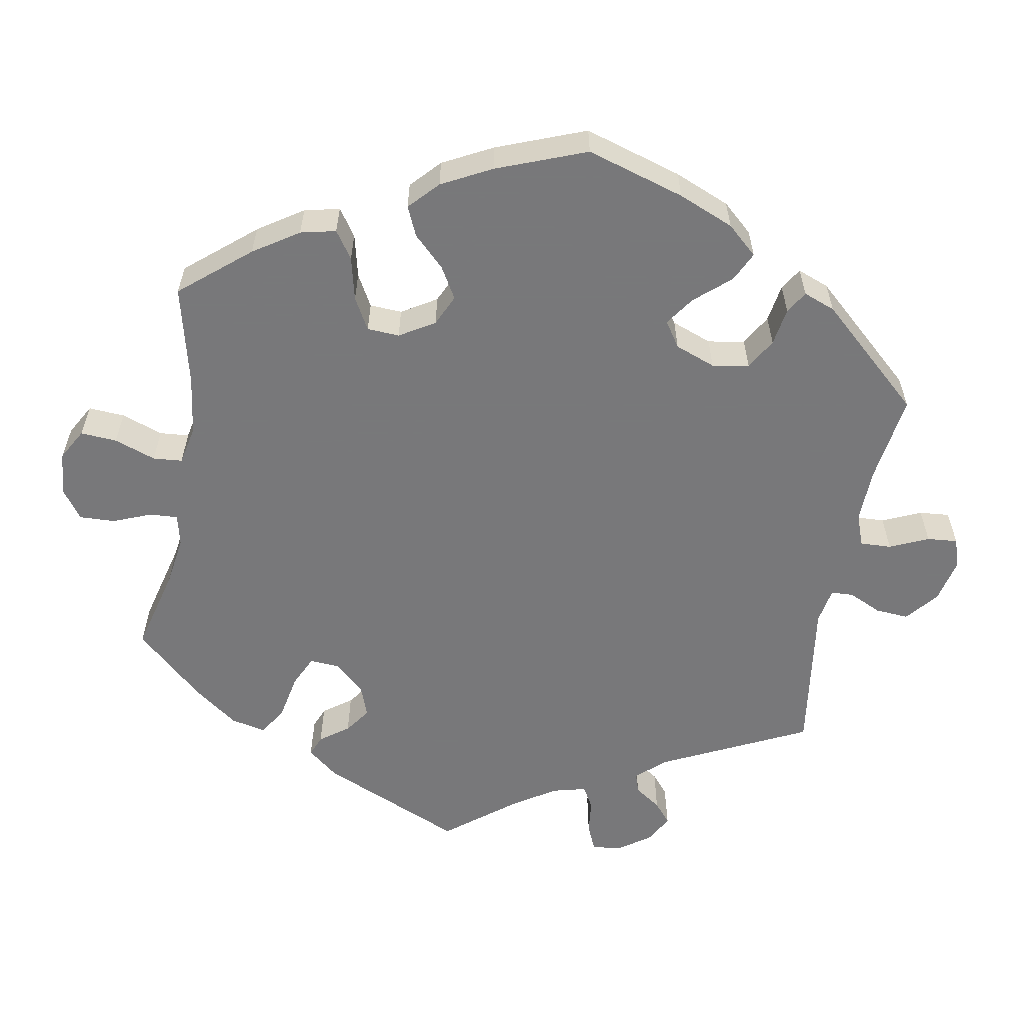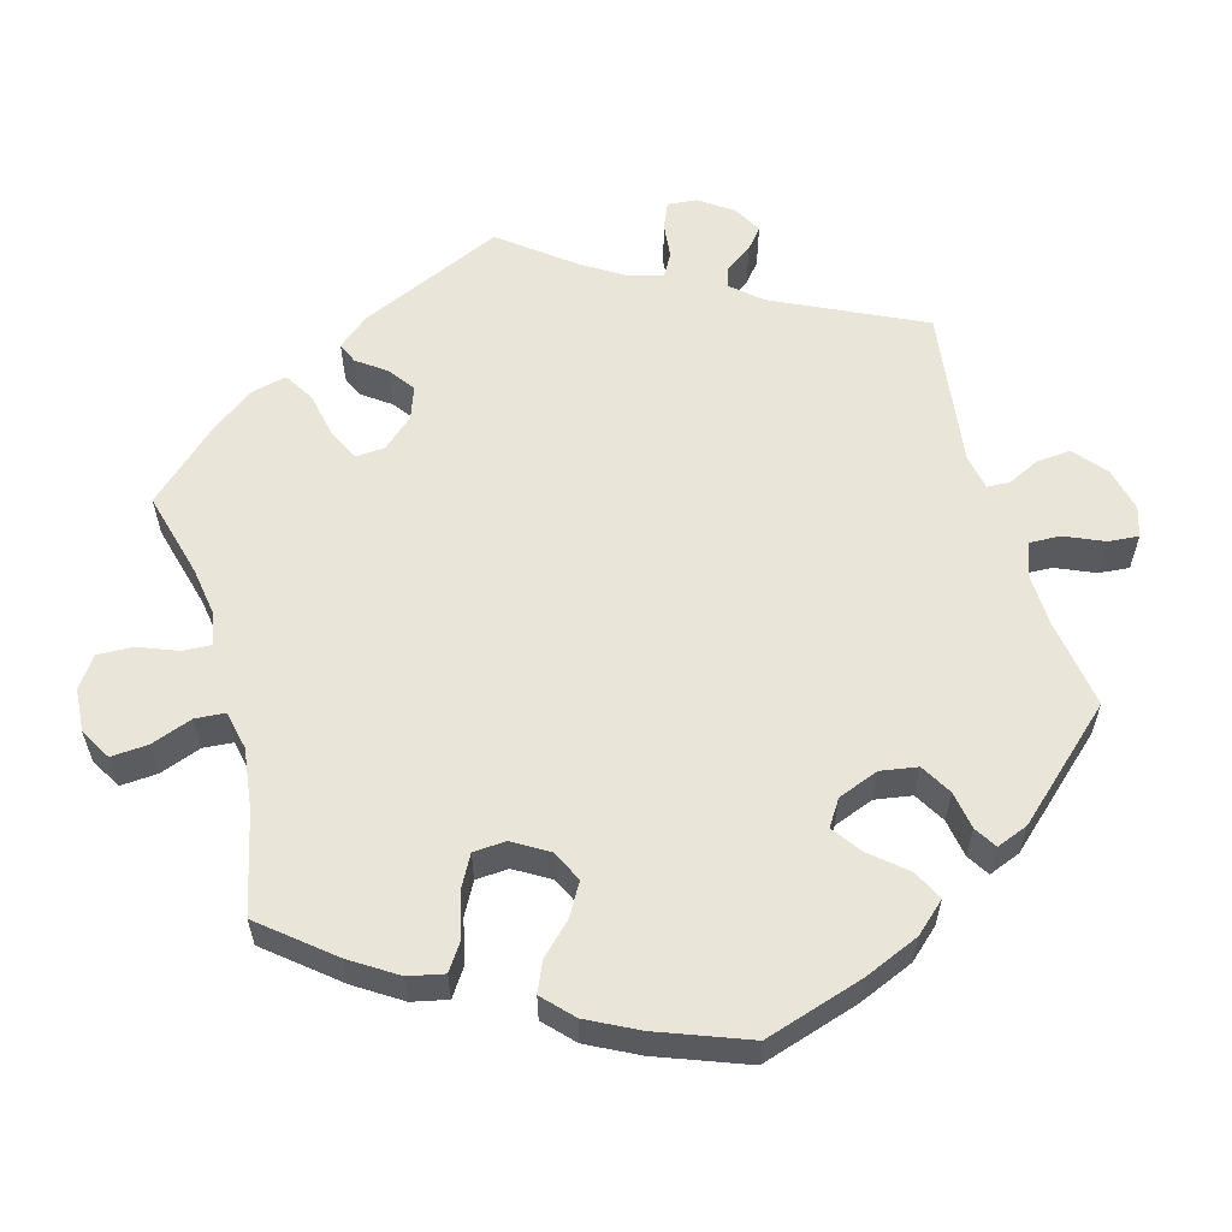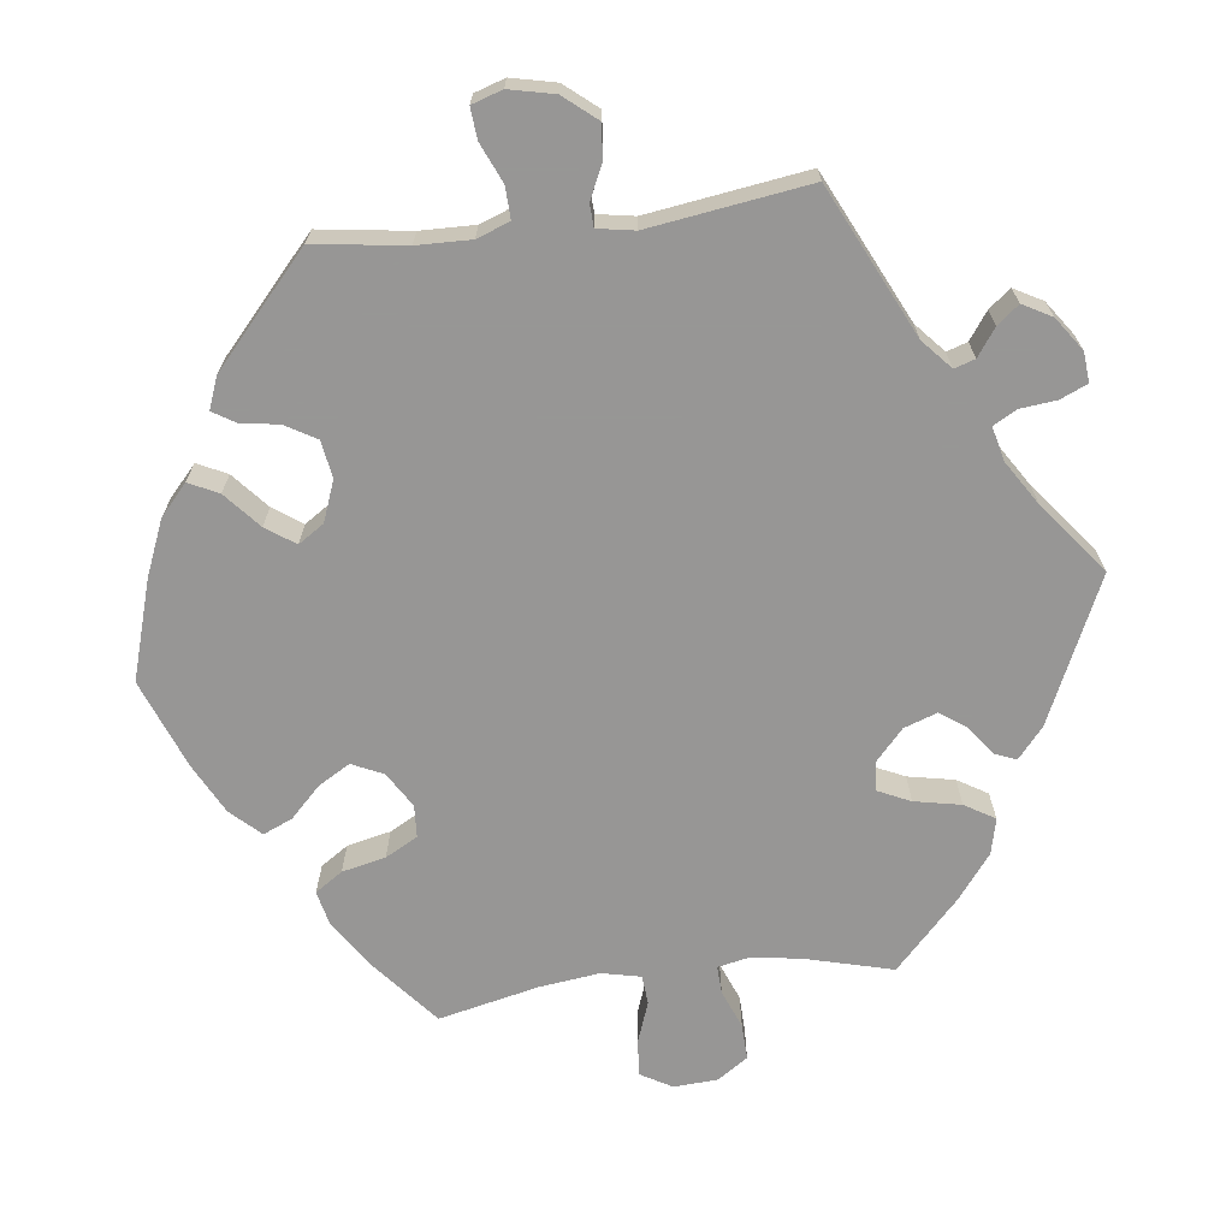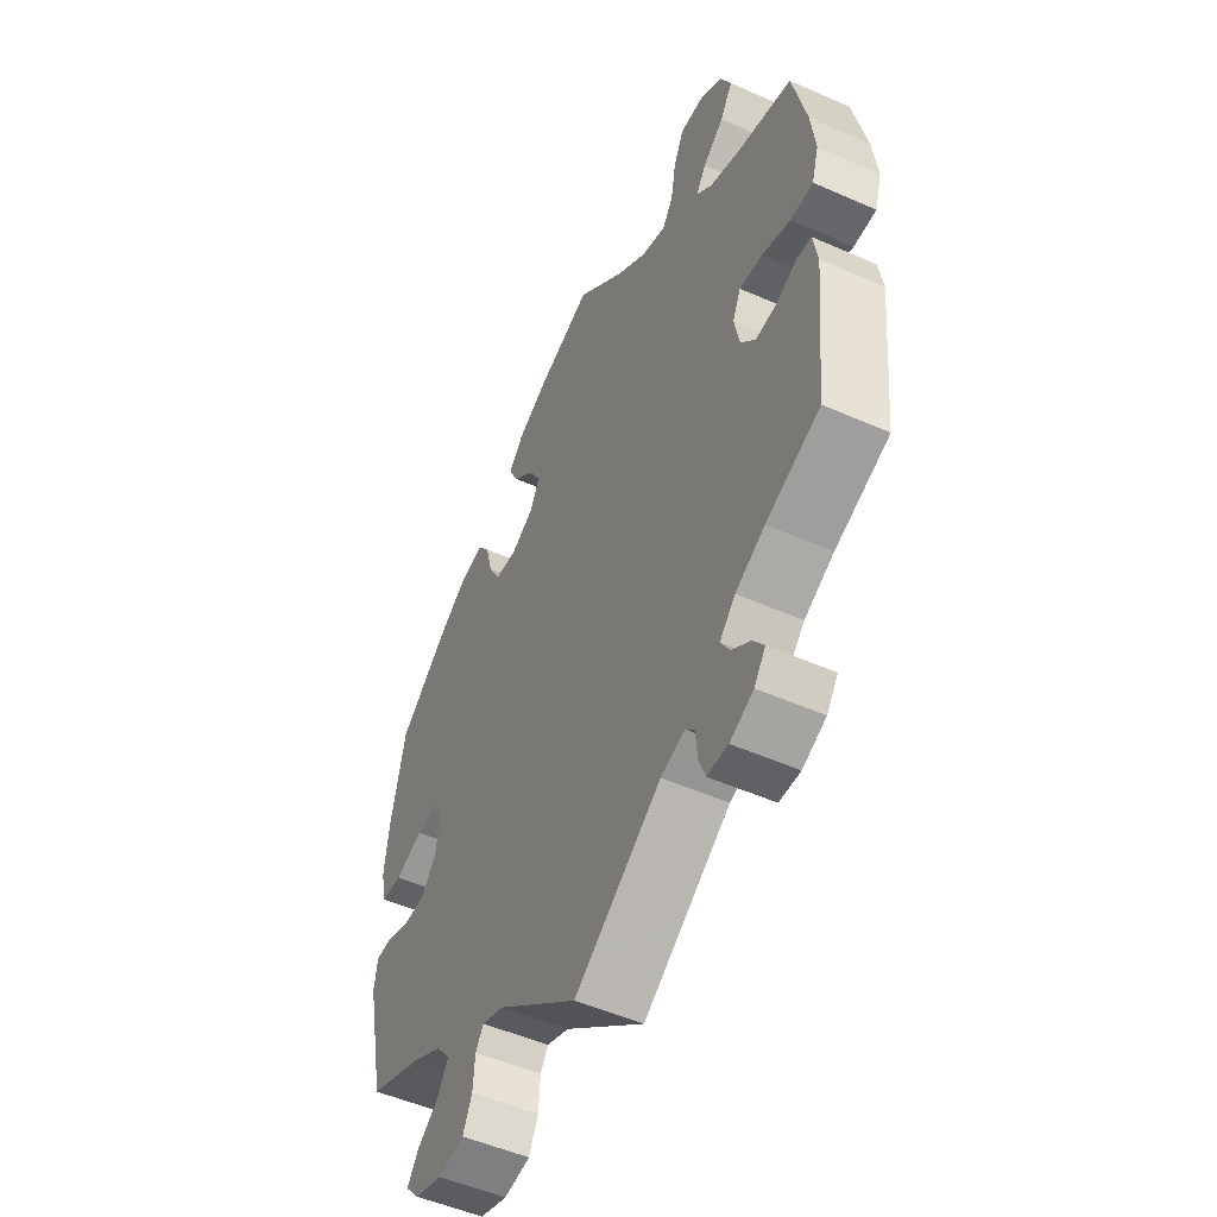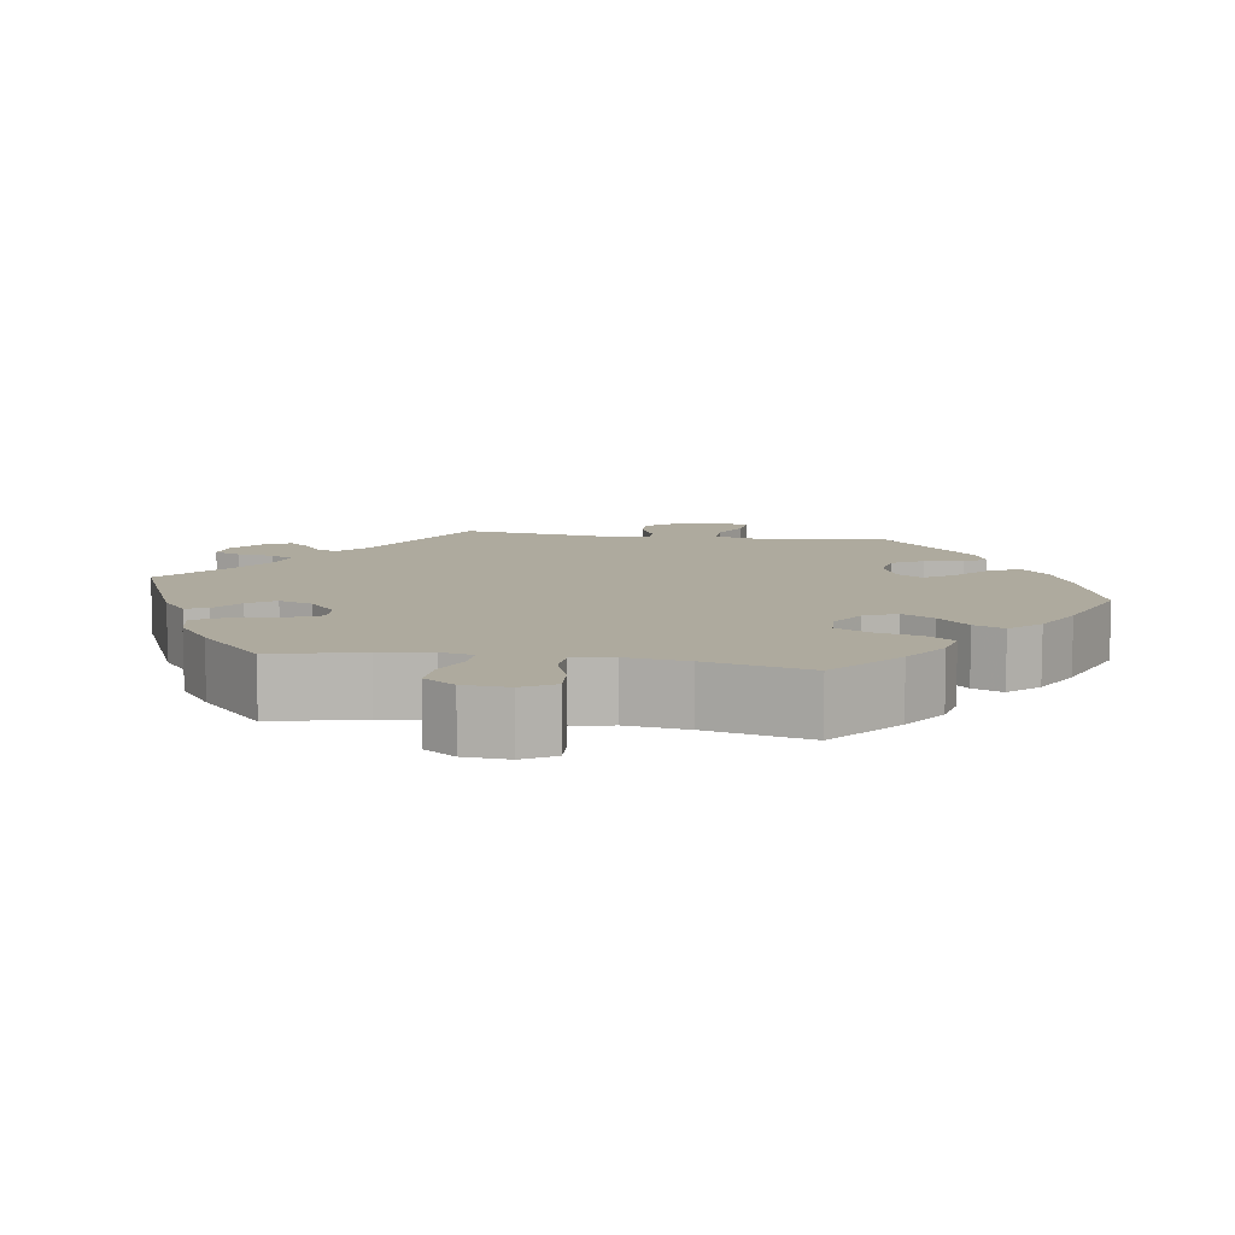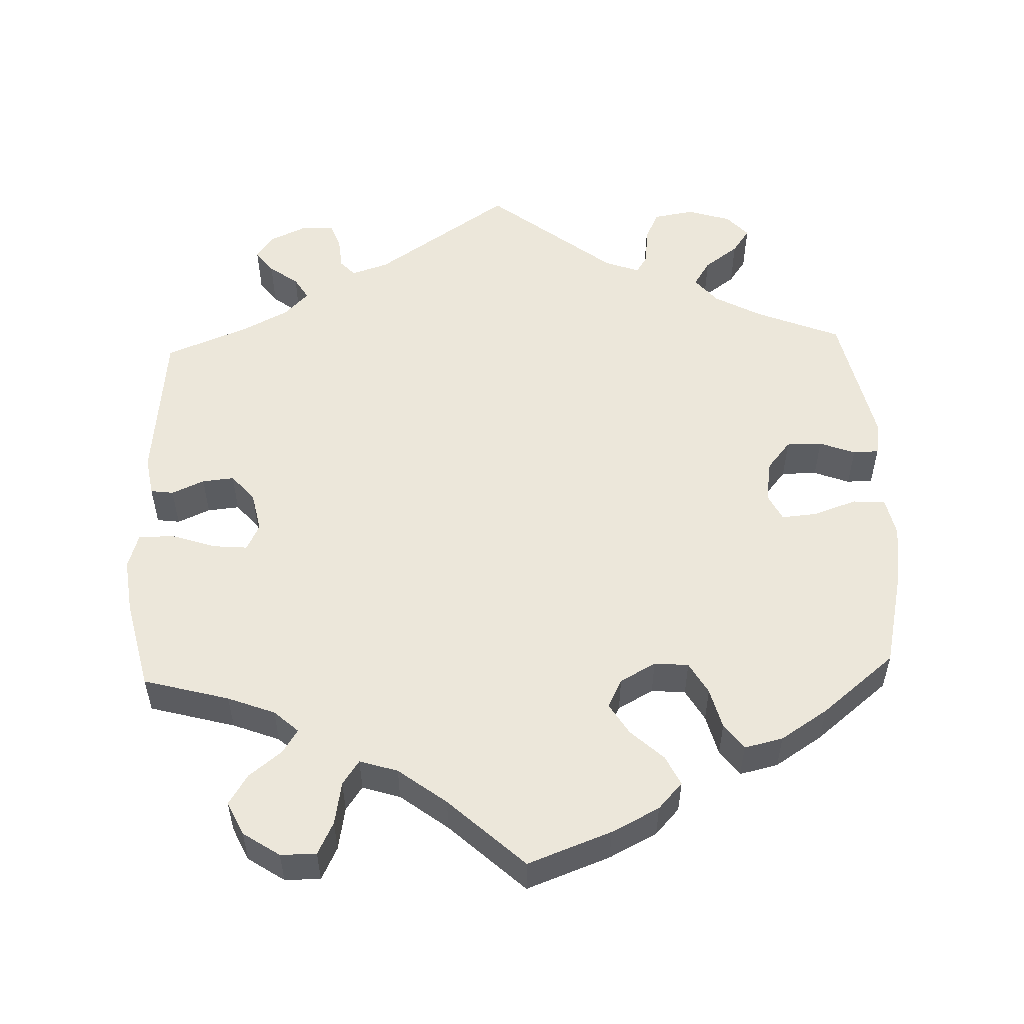
<metadata>
{"format":"obj","ext":"obj","renderer":"f3d","projection":"perspective","resolution":1024,"background":"white","views":[{"elev":-57.6,"azim":50.0,"up":"+Y"},{"elev":58.2,"azim":44.2,"up":"+Y"},{"elev":-68.0,"azim":157.0,"up":"+Y"},{"elev":-50.8,"azim":-115.8,"up":"+Z"},{"elev":9.2,"azim":-20.8,"up":"+Y"},{"elev":53.6,"azim":-2.1,"up":"+Y"}]}
</metadata>
<code>
v 0.109 0.07 0.537
v 0.172 0.07 0.505
v 0.204 0.07 0.47
v 0.185 0.07 0.431
v 0.142 0.07 0.391
v 0.117 0.07 0.35
v 0.136 0.07 0.312
v 0.183 0.07 0.286
v 0.228 0.07 0.29
v 0.252 0.07 0.332
v 0.266 0.07 0.386
v 0.291 0.07 0.42
v 0.342 0.07 0.408
v 0.404 0.07 0.368
v 0.501 0.07 0.289
v 0.531 0.07 0.158
v 0.541 0.07 0.08
v 0.53 0.07 0.028
v 0.487 0.07 0.025
v 0.429 0.07 0.045
v 0.383 0.07 0.049
v 0.365 0.07 0.013
v 0.374 0.07 -0.043
v 0.405 0.07 -0.081
v 0.452 0.07 -0.081
v 0.499 0.07 -0.063
v 0.533 0.07 -0.064
v 0.54 0.07 -0.108
v 0.501 0.07 -0.289
v 0.39 0.07 -0.334
v 0.328 0.07 -0.368
v 0.299 0.07 -0.403
v 0.321 0.07 -0.438
v 0.366 0.07 -0.471
v 0.389 0.07 -0.504
v 0.361 0.07 -0.535
v 0.304 0.07 -0.553
v 0.25 0.07 -0.544
v 0.231 0.07 -0.504
v 0.227 0.07 -0.456
v 0.211 0.07 -0.431
v 0.165 0.07 -0.448
v 0 0.07 -0.578
v -0.178 0.07 -0.457
v -0.227 0.07 -0.441
v -0.246 0.07 -0.462
v -0.25 0.07 -0.505
v -0.263 0.07 -0.539
v -0.306 0.07 -0.54
v -0.354 0.07 -0.518
v -0.377 0.07 -0.486
v -0.354 0.07 -0.455
v -0.316 0.07 -0.427
v -0.298 0.07 -0.397
v -0.33 0.07 -0.364
v -0.39 0.07 -0.333
v -0.5 0.07 -0.289
v -0.521 0.07 -0.082
v -0.512 0.07 -0.03
v -0.482 0.07 -0.026
v -0.439 0.07 -0.045
v -0.397 0.07 -0.049
v -0.367 0.07 -0.014
v -0.356 0.07 0.039
v -0.373 0.07 0.074
v -0.419 0.07 0.07
v -0.478 0.07 0.05
v -0.524 0.07 0.051
v -0.538 0.07 0.097
v -0.529 0.07 0.169
v -0.501 0.07 0.289
v -0.388 0.07 0.32
v -0.326 0.07 0.344
v -0.294 0.07 0.373
v -0.314 0.07 0.404
v -0.357 0.07 0.438
v -0.382 0.07 0.478
v -0.361 0.07 0.522
v -0.313 0.07 0.554
v -0.266 0.07 0.554
v -0.245 0.07 0.511
v -0.235 0.07 0.454
v -0.213 0.07 0.422
v -0.163 0.07 0.438
v -0.1 0.07 0.486
v -0.001 0.07 0.578
v 0.109 0 0.537
v 0.172 0 0.505
v 0.204 0 0.47
v 0.185 0 0.431
v 0.142 0 0.391
v 0.117 0 0.35
v 0.136 0 0.312
v 0.183 0 0.286
v 0.228 0 0.29
v 0.252 0 0.332
v 0.266 0 0.386
v 0.291 0 0.42
v 0.342 0 0.408
v 0.404 0 0.368
v 0.501 0 0.289
v 0.531 0 0.158
v 0.541 0 0.08
v 0.53 0 0.028
v 0.487 0 0.025
v 0.429 0 0.045
v 0.383 0 0.049
v 0.365 0 0.013
v 0.374 0 -0.043
v 0.405 0 -0.081
v 0.452 0 -0.081
v 0.499 0 -0.063
v 0.533 0 -0.064
v 0.54 0 -0.108
v 0.501 0 -0.289
v 0.39 0 -0.334
v 0.328 0 -0.368
v 0.299 0 -0.403
v 0.321 0 -0.438
v 0.366 0 -0.471
v 0.389 0 -0.504
v 0.361 0 -0.535
v 0.304 0 -0.553
v 0.25 0 -0.544
v 0.231 0 -0.504
v 0.227 0 -0.456
v 0.211 0 -0.431
v 0.165 0 -0.448
v 0 0 -0.578
v -0.178 0 -0.457
v -0.227 0 -0.441
v -0.246 0 -0.462
v -0.25 0 -0.505
v -0.263 0 -0.539
v -0.306 0 -0.54
v -0.354 0 -0.518
v -0.377 0 -0.486
v -0.354 0 -0.455
v -0.316 0 -0.427
v -0.298 0 -0.397
v -0.33 0 -0.364
v -0.39 0 -0.333
v -0.5 0 -0.289
v -0.521 0 -0.082
v -0.512 0 -0.03
v -0.482 0 -0.026
v -0.439 0 -0.045
v -0.397 0 -0.049
v -0.367 0 -0.014
v -0.356 0 0.039
v -0.373 0 0.074
v -0.419 0 0.07
v -0.478 0 0.05
v -0.524 0 0.051
v -0.538 0 0.097
v -0.529 0 0.169
v -0.501 0 0.289
v -0.388 0 0.32
v -0.326 0 0.344
v -0.294 0 0.373
v -0.314 0 0.404
v -0.357 0 0.438
v -0.382 0 0.478
v -0.361 0 0.522
v -0.313 0 0.554
v -0.266 0 0.554
v -0.245 0 0.511
v -0.235 0 0.454
v -0.213 0 0.422
v -0.163 0 0.438
v -0.1 0 0.486
v -0.001 0 0.578
f 85 86 1 2
f 84 85 2 3
f 83 84 3 4
f 79 80 81 82
f 79 82 83
f 78 79 83
f 75 76 77 78
f 74 75 78 83
f 73 74 83 4
f 69 70 71 72
f 66 67 68 69
f 65 66 69 72
f 64 65 72 73
f 58 59 60 61
f 56 57 58 61
f 55 56 61 62
f 54 55 62 63
f 50 51 52 53
f 50 53 54
f 49 50 54
f 46 47 48 49
f 46 49 54
f 45 46 54 63
f 42 43 44
f 41 42 44 45
f 37 38 39 40
f 37 40 41
f 36 37 41
f 33 34 35 36
f 32 33 36 41
f 31 32 41 45
f 27 28 29 30
f 25 26 27 30
f 24 25 30 31
f 23 24 31 45
f 17 18 19 20
f 17 20 21
f 16 17 21
f 15 16 21
f 14 15 21 22
f 10 11 12 13
f 9 10 13 14
f 64 73 4 5
f 63 64 5 6
f 22 23 45 63
f 9 14 22 63
f 8 9 63
f 7 8 63
f 6 7 63
f 88 87 172 171
f 89 88 171 170
f 90 89 170 169
f 168 167 166 165
f 169 168 165
f 169 165 164
f 164 163 162 161
f 169 164 161 160
f 90 169 160 159
f 158 157 156 155
f 155 154 153 152
f 158 155 152 151
f 159 158 151 150
f 147 146 145 144
f 147 144 143 142
f 148 147 142 141
f 149 148 141 140
f 139 138 137 136
f 140 139 136
f 140 136 135
f 135 134 133 132
f 140 135 132
f 149 140 132 131
f 130 129 128
f 131 130 128 127
f 126 125 124 123
f 127 126 123
f 127 123 122
f 122 121 120 119
f 127 122 119 118
f 131 127 118 117
f 116 115 114 113
f 116 113 112 111
f 117 116 111 110
f 131 117 110 109
f 106 105 104 103
f 107 106 103
f 107 103 102
f 107 102 101
f 108 107 101 100
f 99 98 97 96
f 100 99 96 95
f 91 90 159 150
f 92 91 150 149
f 149 131 109 108
f 149 108 100 95
f 149 95 94
f 149 94 93
f 149 93 92
f 1 87 88 2
f 2 88 89 3
f 3 89 90 4
f 4 90 91 5
f 5 91 92 6
f 6 92 93 7
f 7 93 94 8
f 8 94 95 9
f 9 95 96 10
f 10 96 97 11
f 11 97 98 12
f 12 98 99 13
f 13 99 100 14
f 14 100 101 15
f 15 101 102 16
f 16 102 103 17
f 17 103 104 18
f 18 104 105 19
f 19 105 106 20
f 20 106 107 21
f 21 107 108 22
f 22 108 109 23
f 23 109 110 24
f 24 110 111 25
f 25 111 112 26
f 26 112 113 27
f 27 113 114 28
f 28 114 115 29
f 29 115 116 30
f 30 116 117 31
f 31 117 118 32
f 32 118 119 33
f 33 119 120 34
f 34 120 121 35
f 35 121 122 36
f 36 122 123 37
f 37 123 124 38
f 38 124 125 39
f 39 125 126 40
f 40 126 127 41
f 41 127 128 42
f 42 128 129 43
f 43 129 130 44
f 44 130 131 45
f 45 131 132 46
f 46 132 133 47
f 47 133 134 48
f 48 134 135 49
f 49 135 136 50
f 50 136 137 51
f 51 137 138 52
f 52 138 139 53
f 53 139 140 54
f 54 140 141 55
f 55 141 142 56
f 56 142 143 57
f 57 143 144 58
f 58 144 145 59
f 59 145 146 60
f 60 146 147 61
f 61 147 148 62
f 62 148 149 63
f 63 149 150 64
f 64 150 151 65
f 65 151 152 66
f 66 152 153 67
f 67 153 154 68
f 68 154 155 69
f 69 155 156 70
f 70 156 157 71
f 71 157 158 72
f 72 158 159 73
f 73 159 160 74
f 74 160 161 75
f 75 161 162 76
f 76 162 163 77
f 77 163 164 78
f 78 164 165 79
f 79 165 166 80
f 80 166 167 81
f 81 167 168 82
f 82 168 169 83
f 83 169 170 84
f 84 170 171 85
f 85 171 172 86
f 86 172 87 1

</code>
